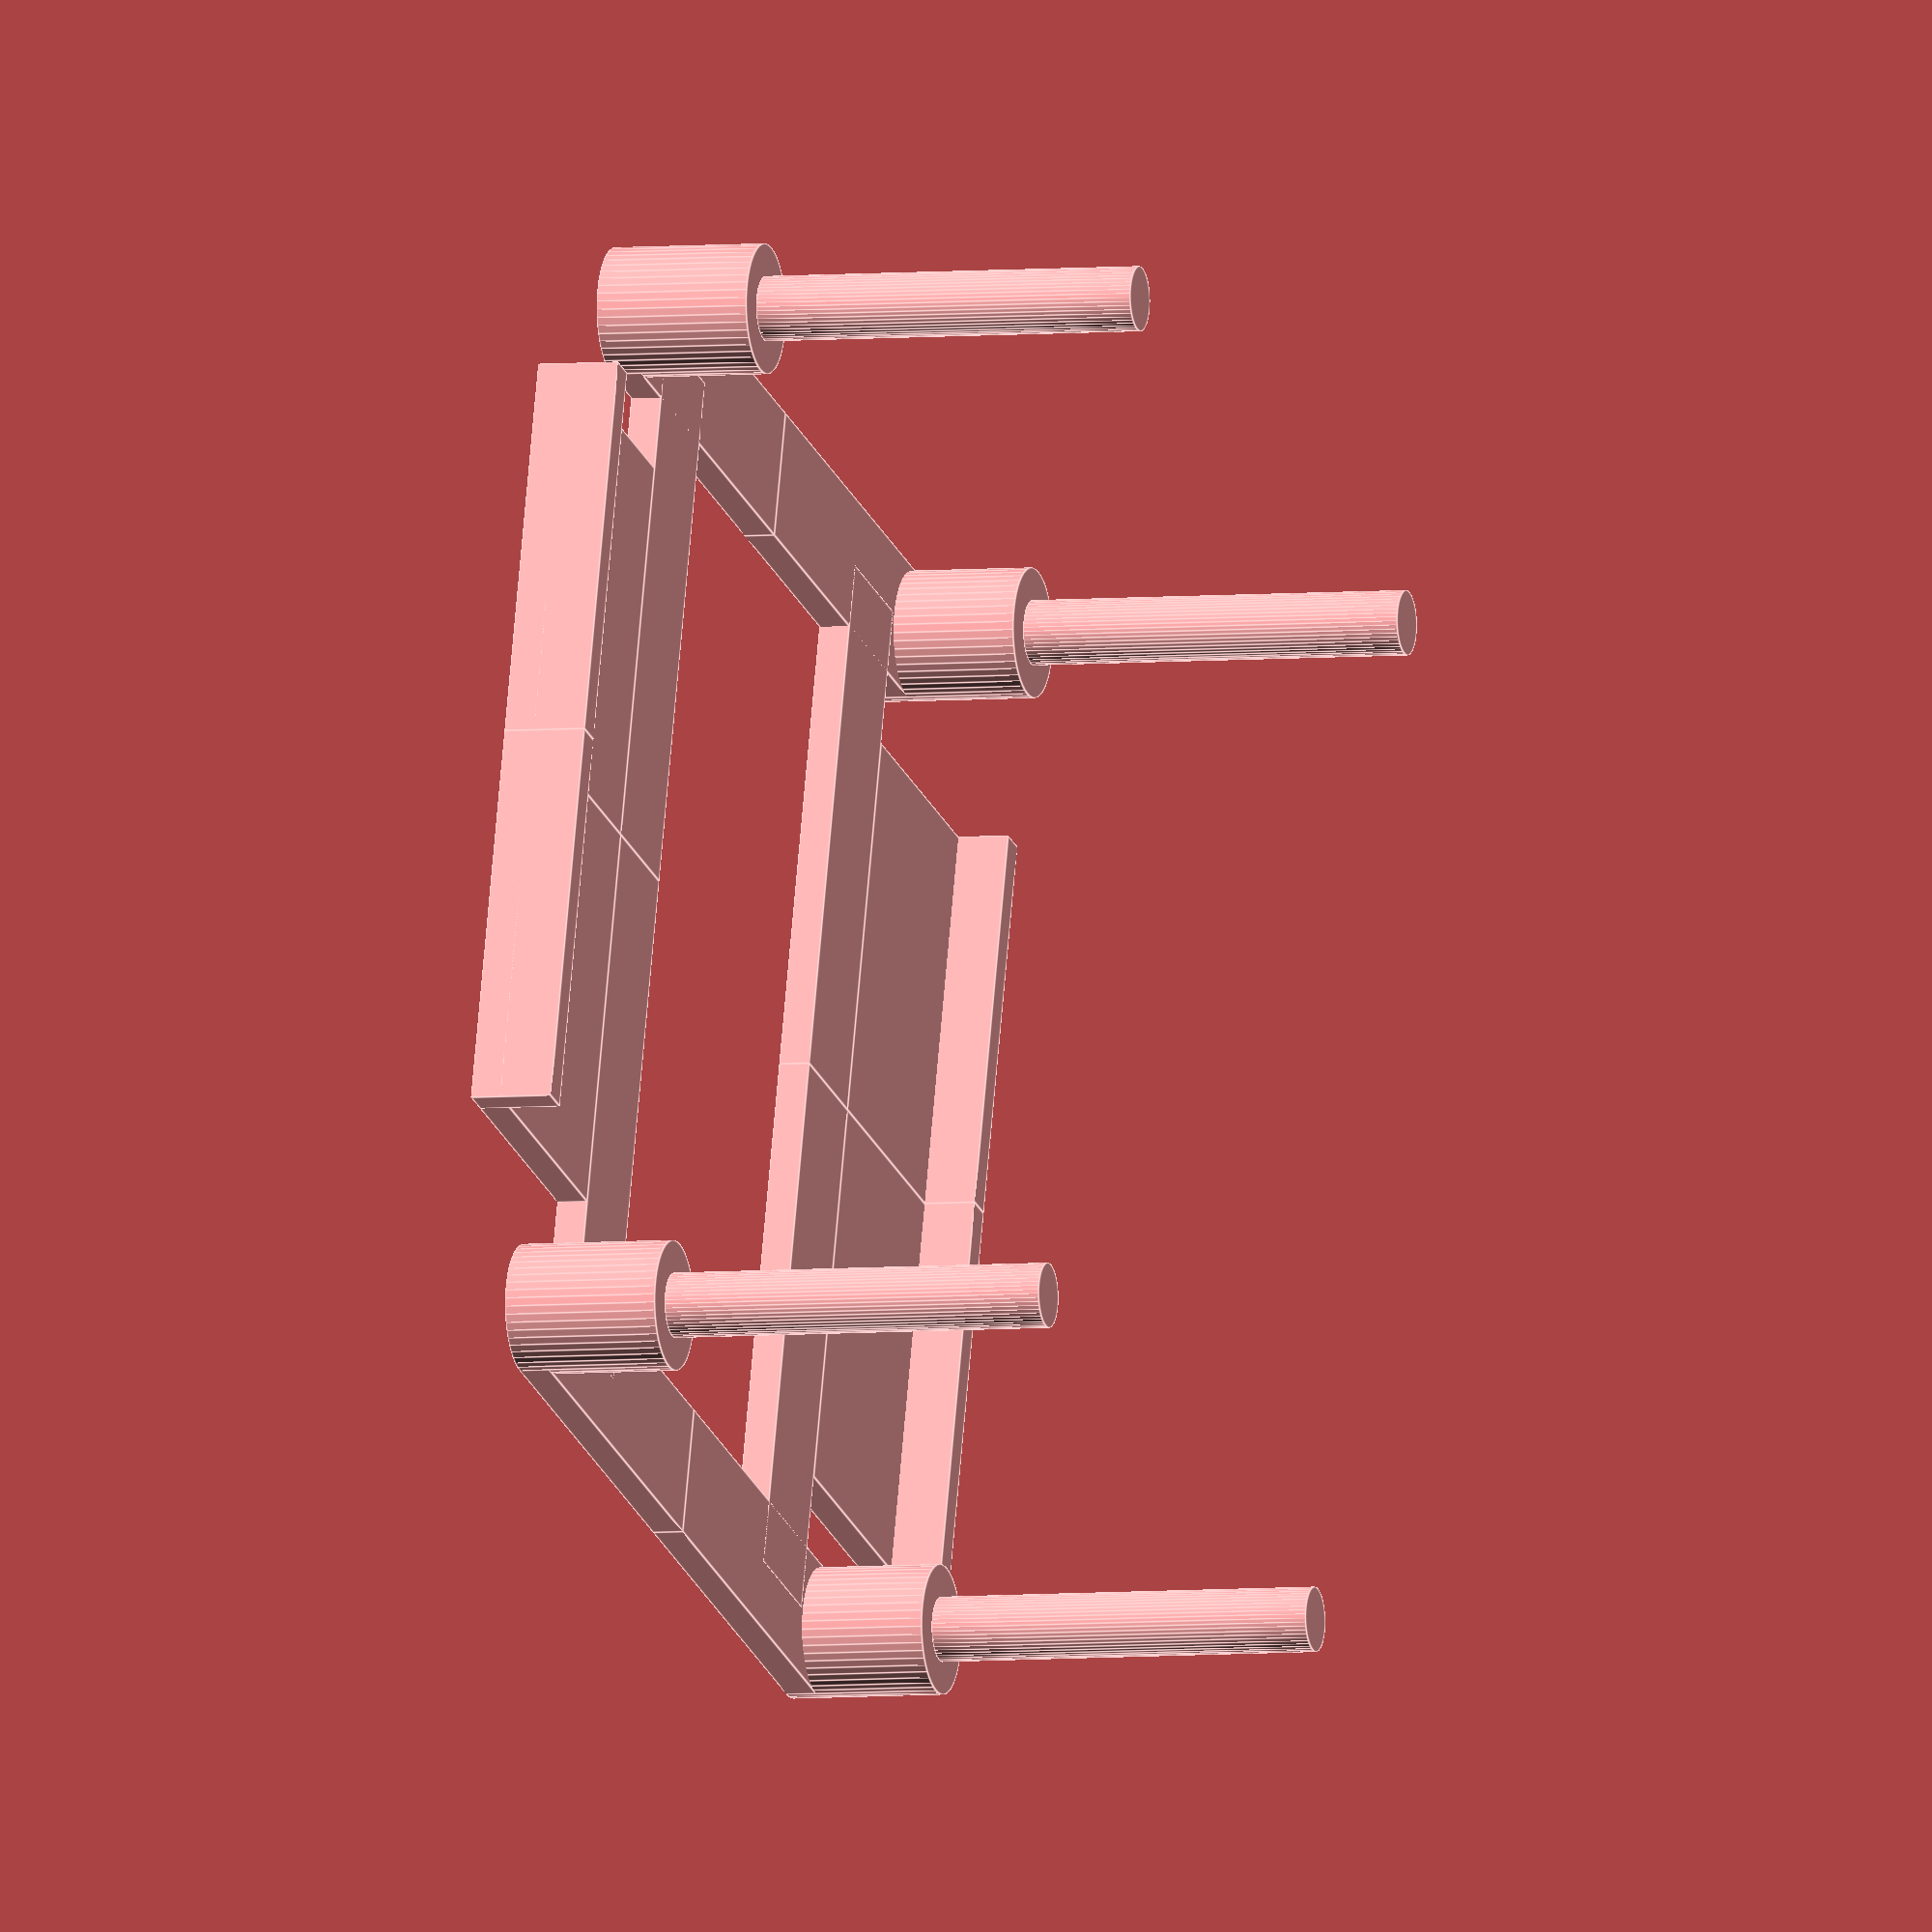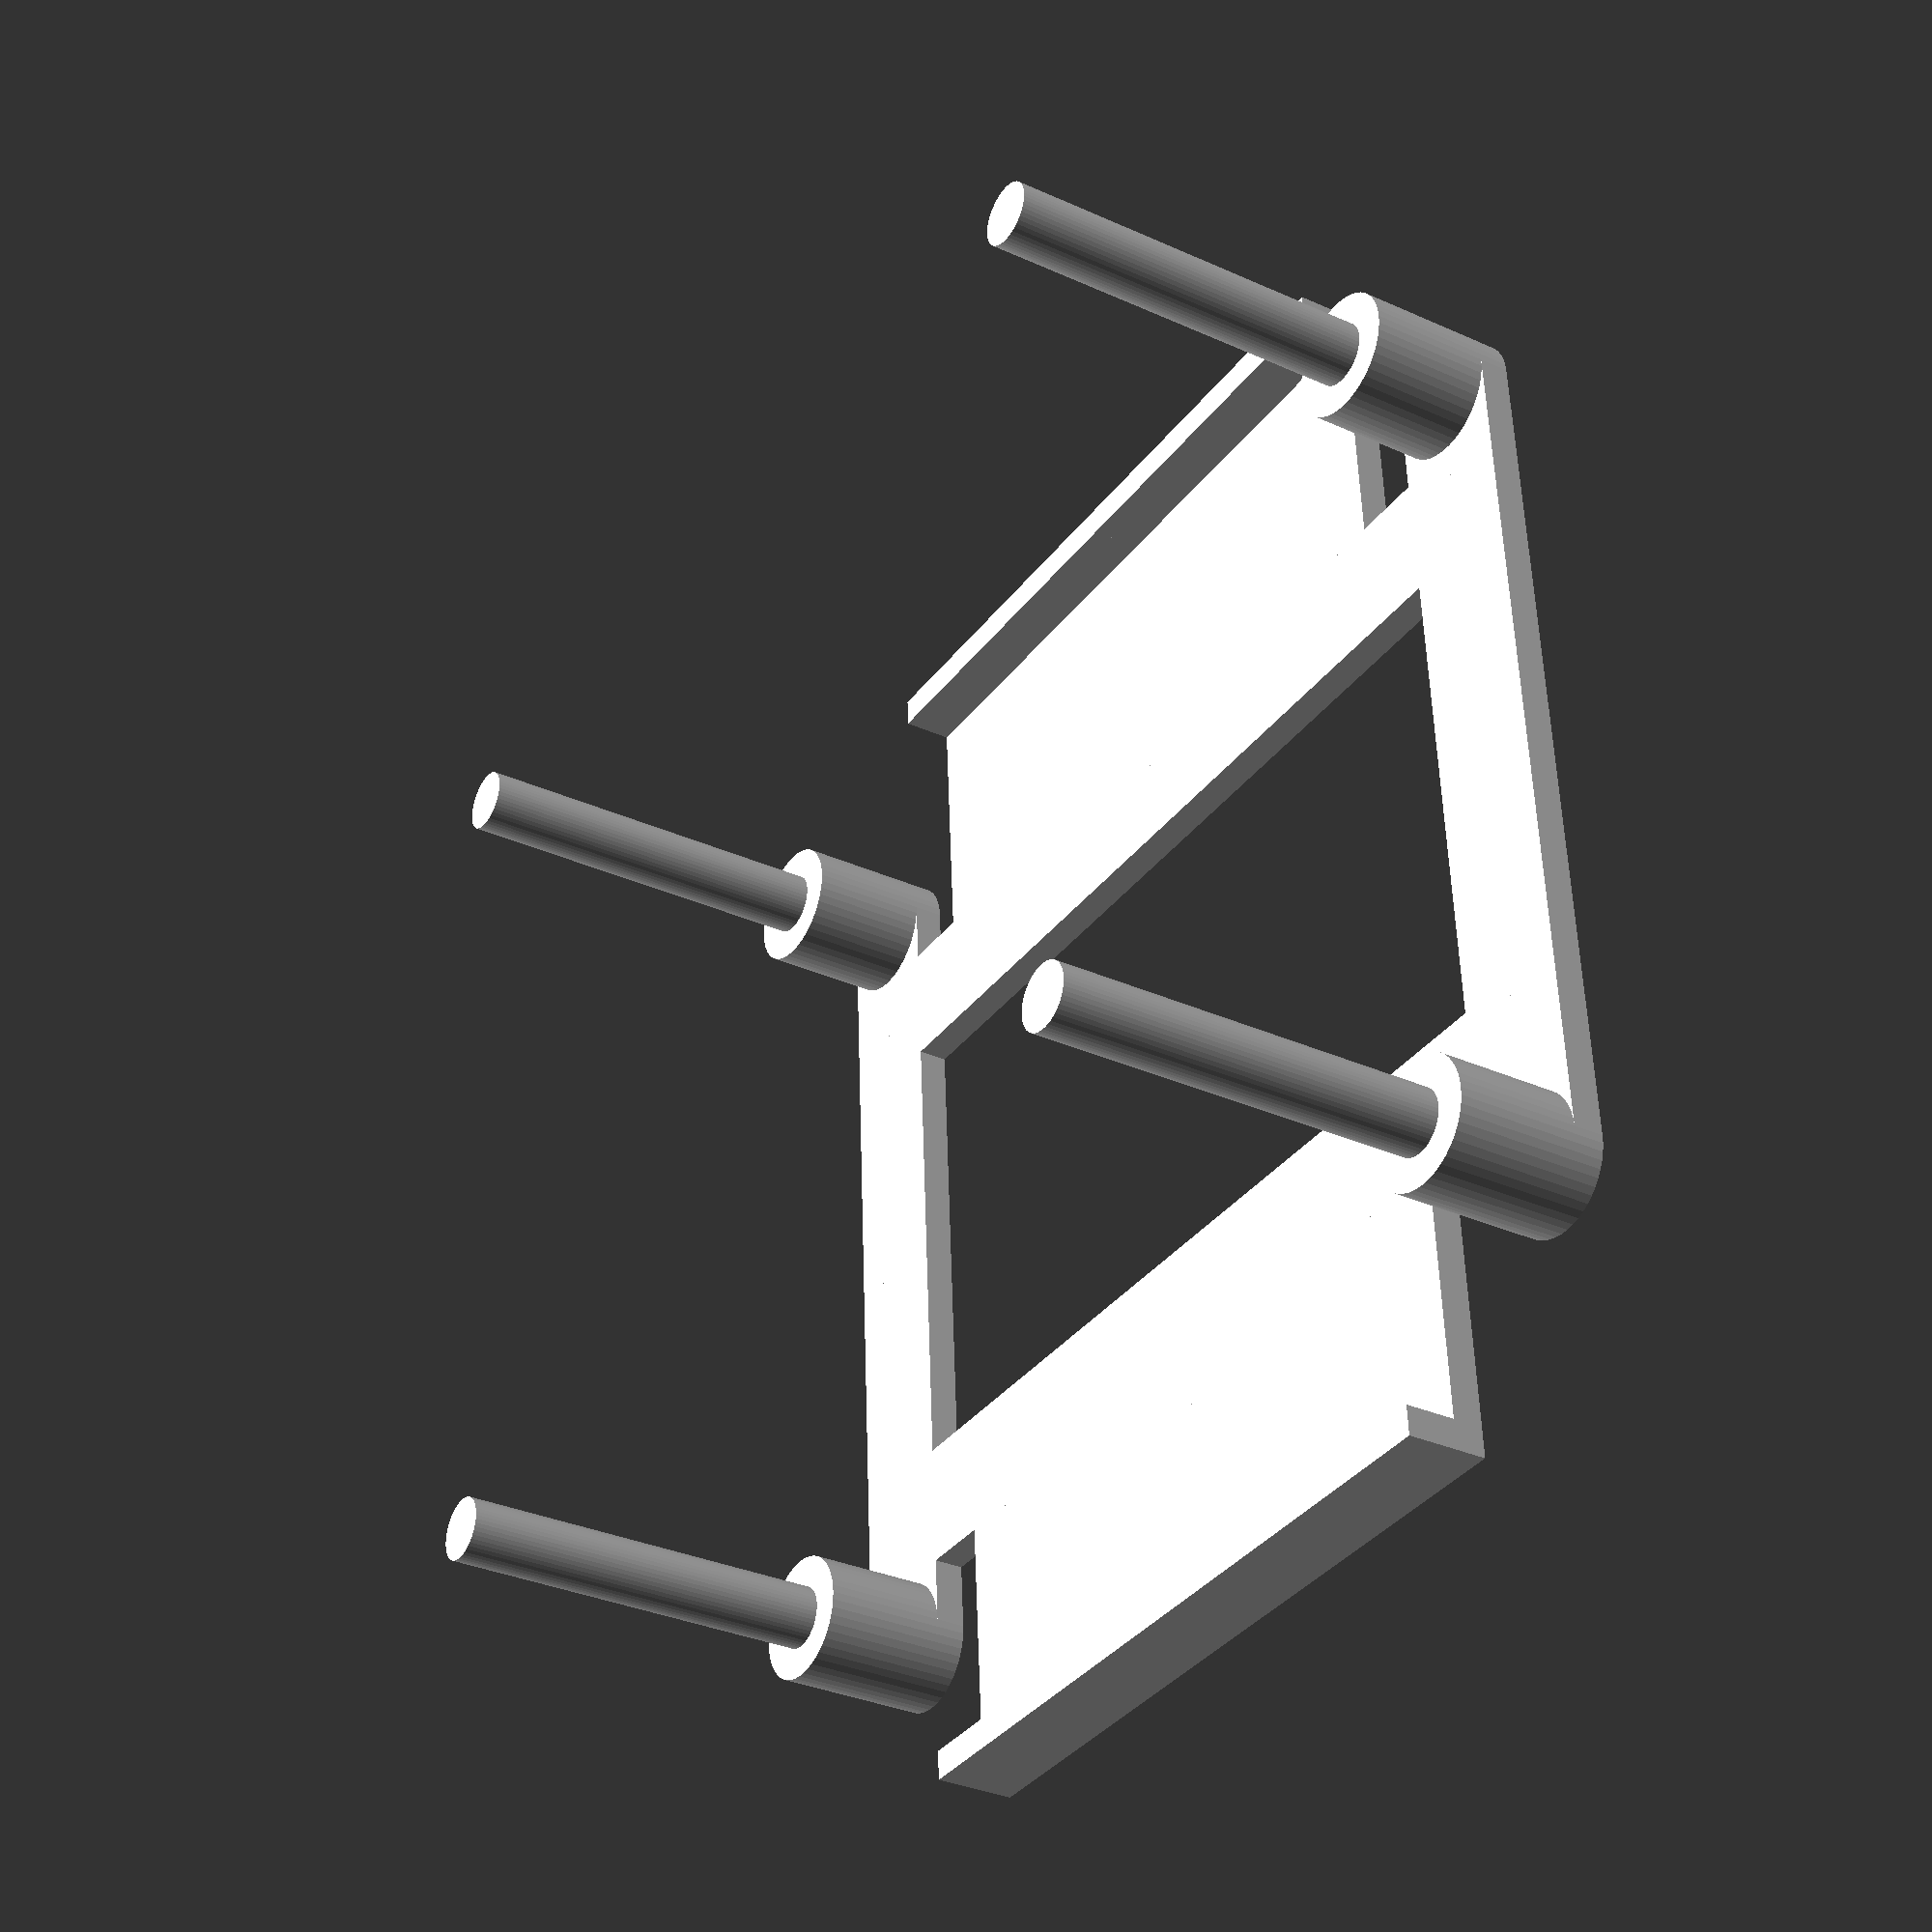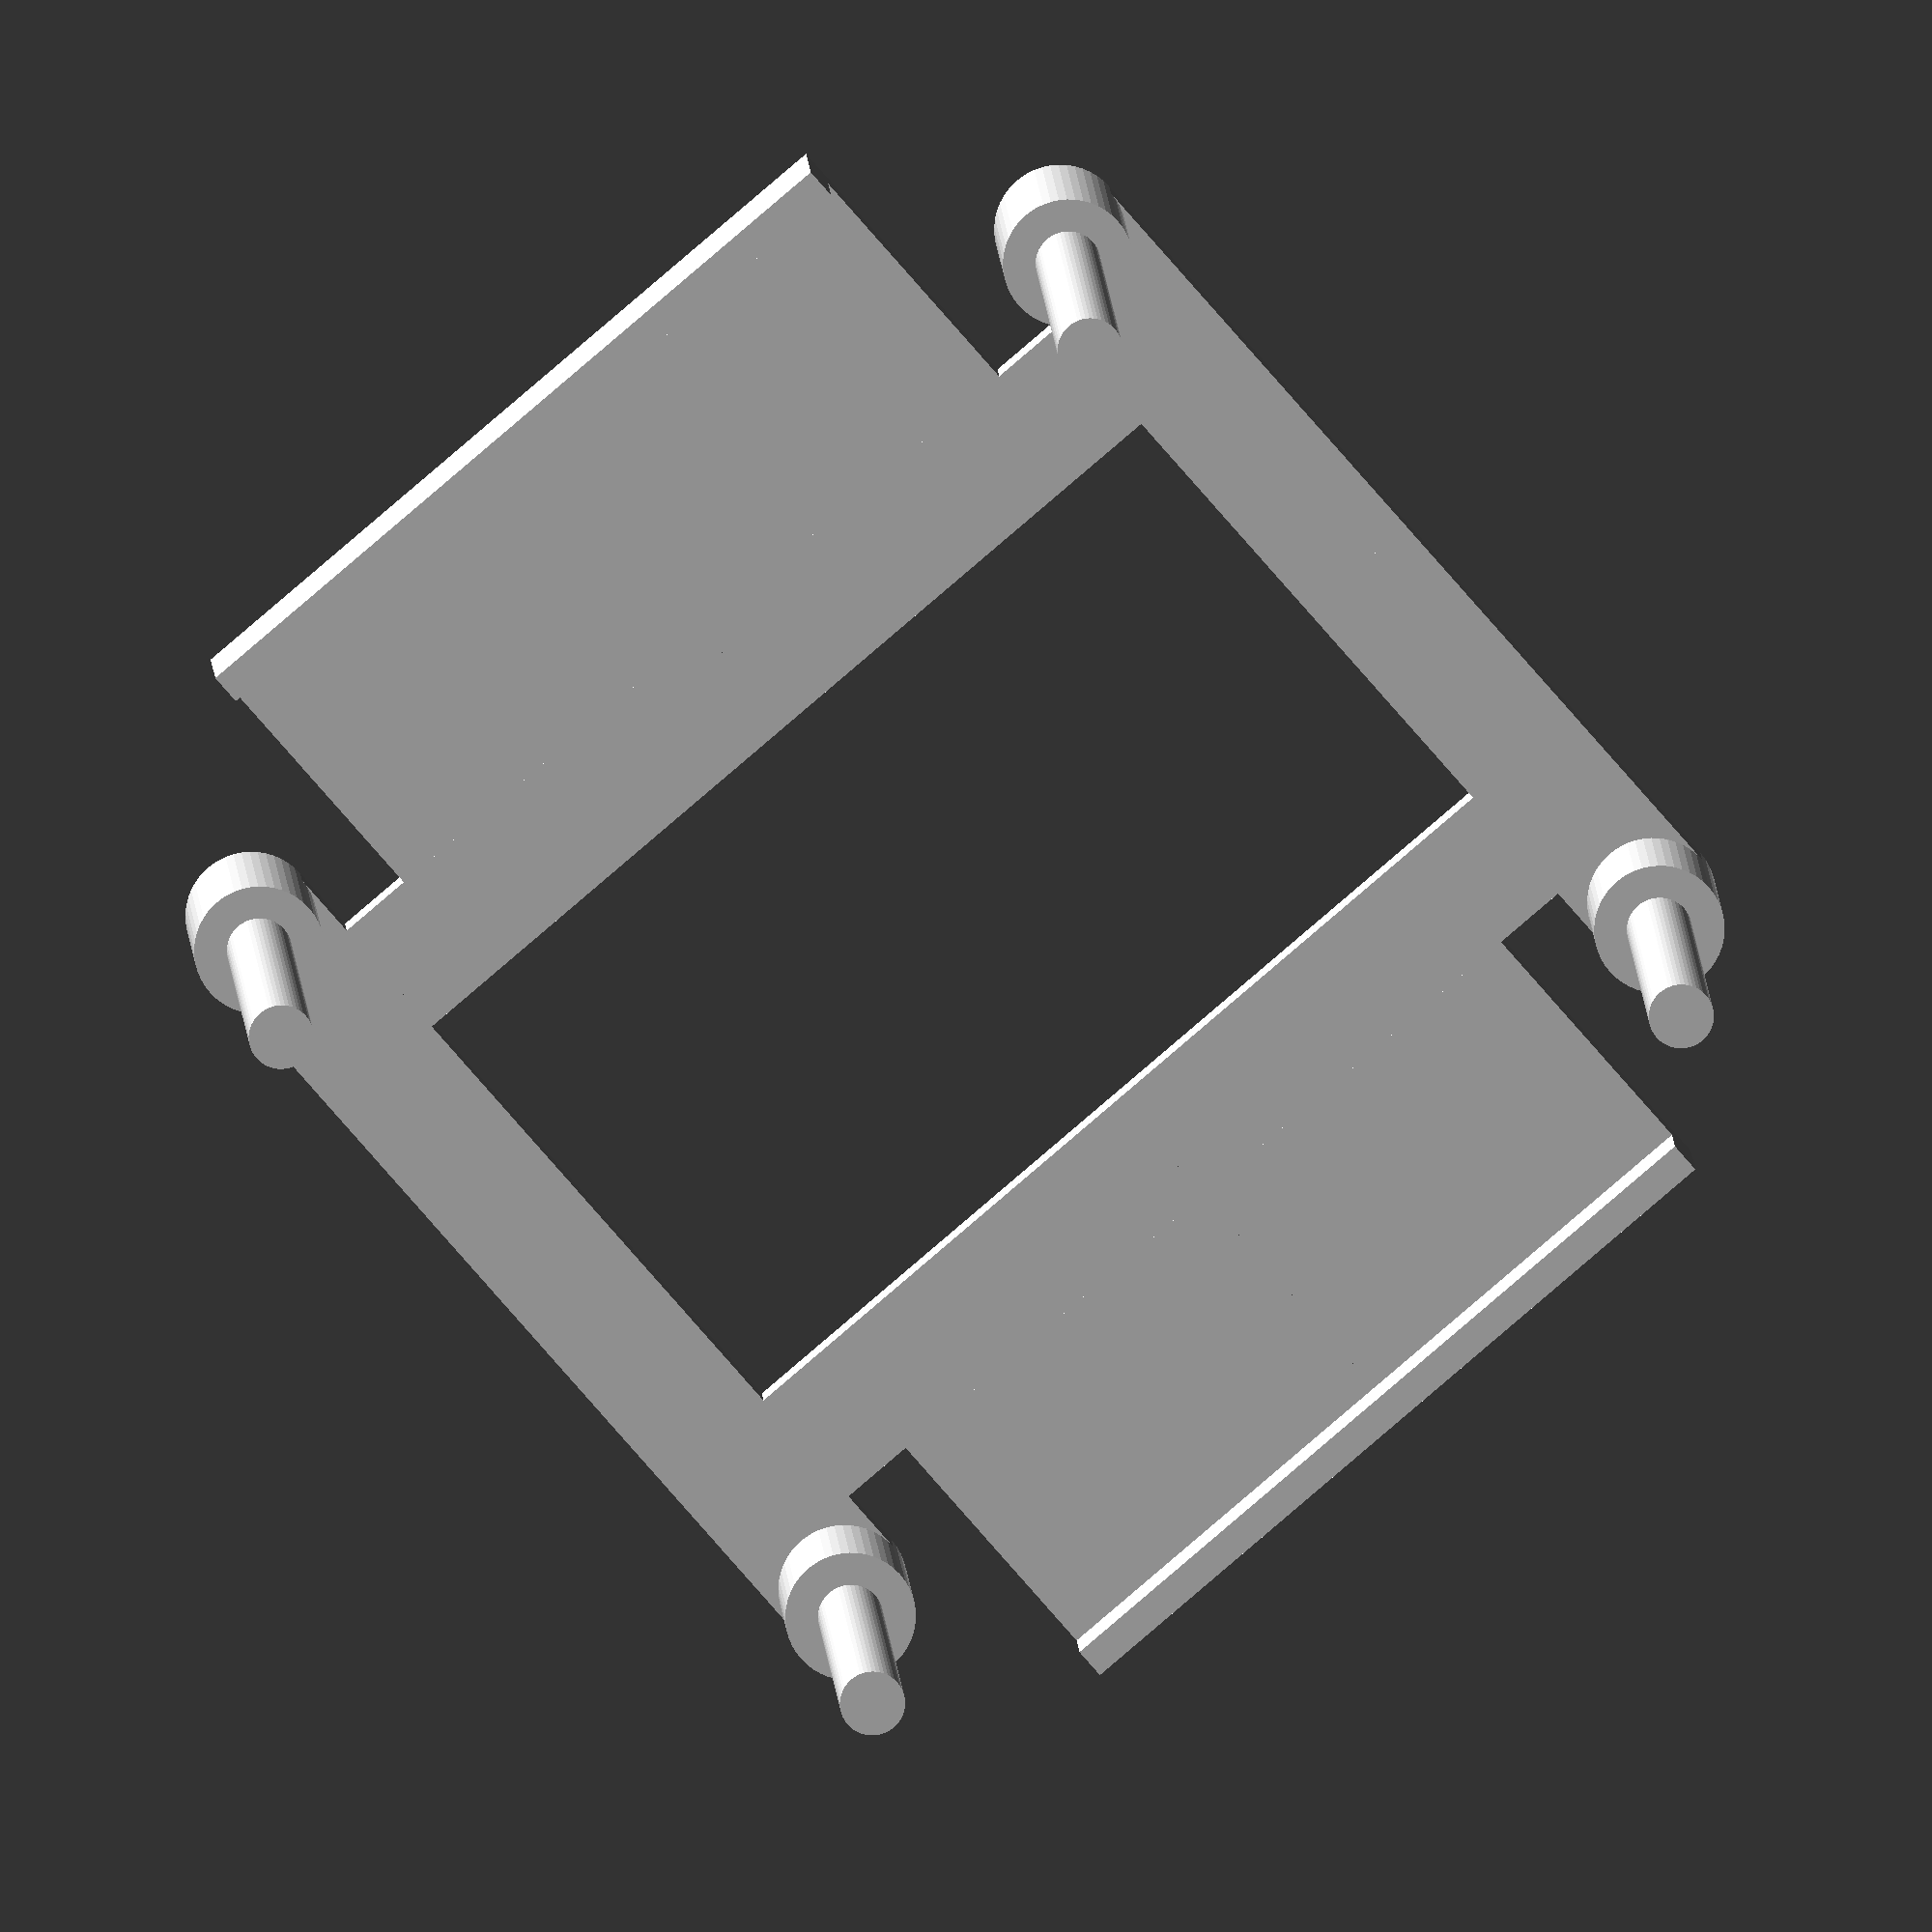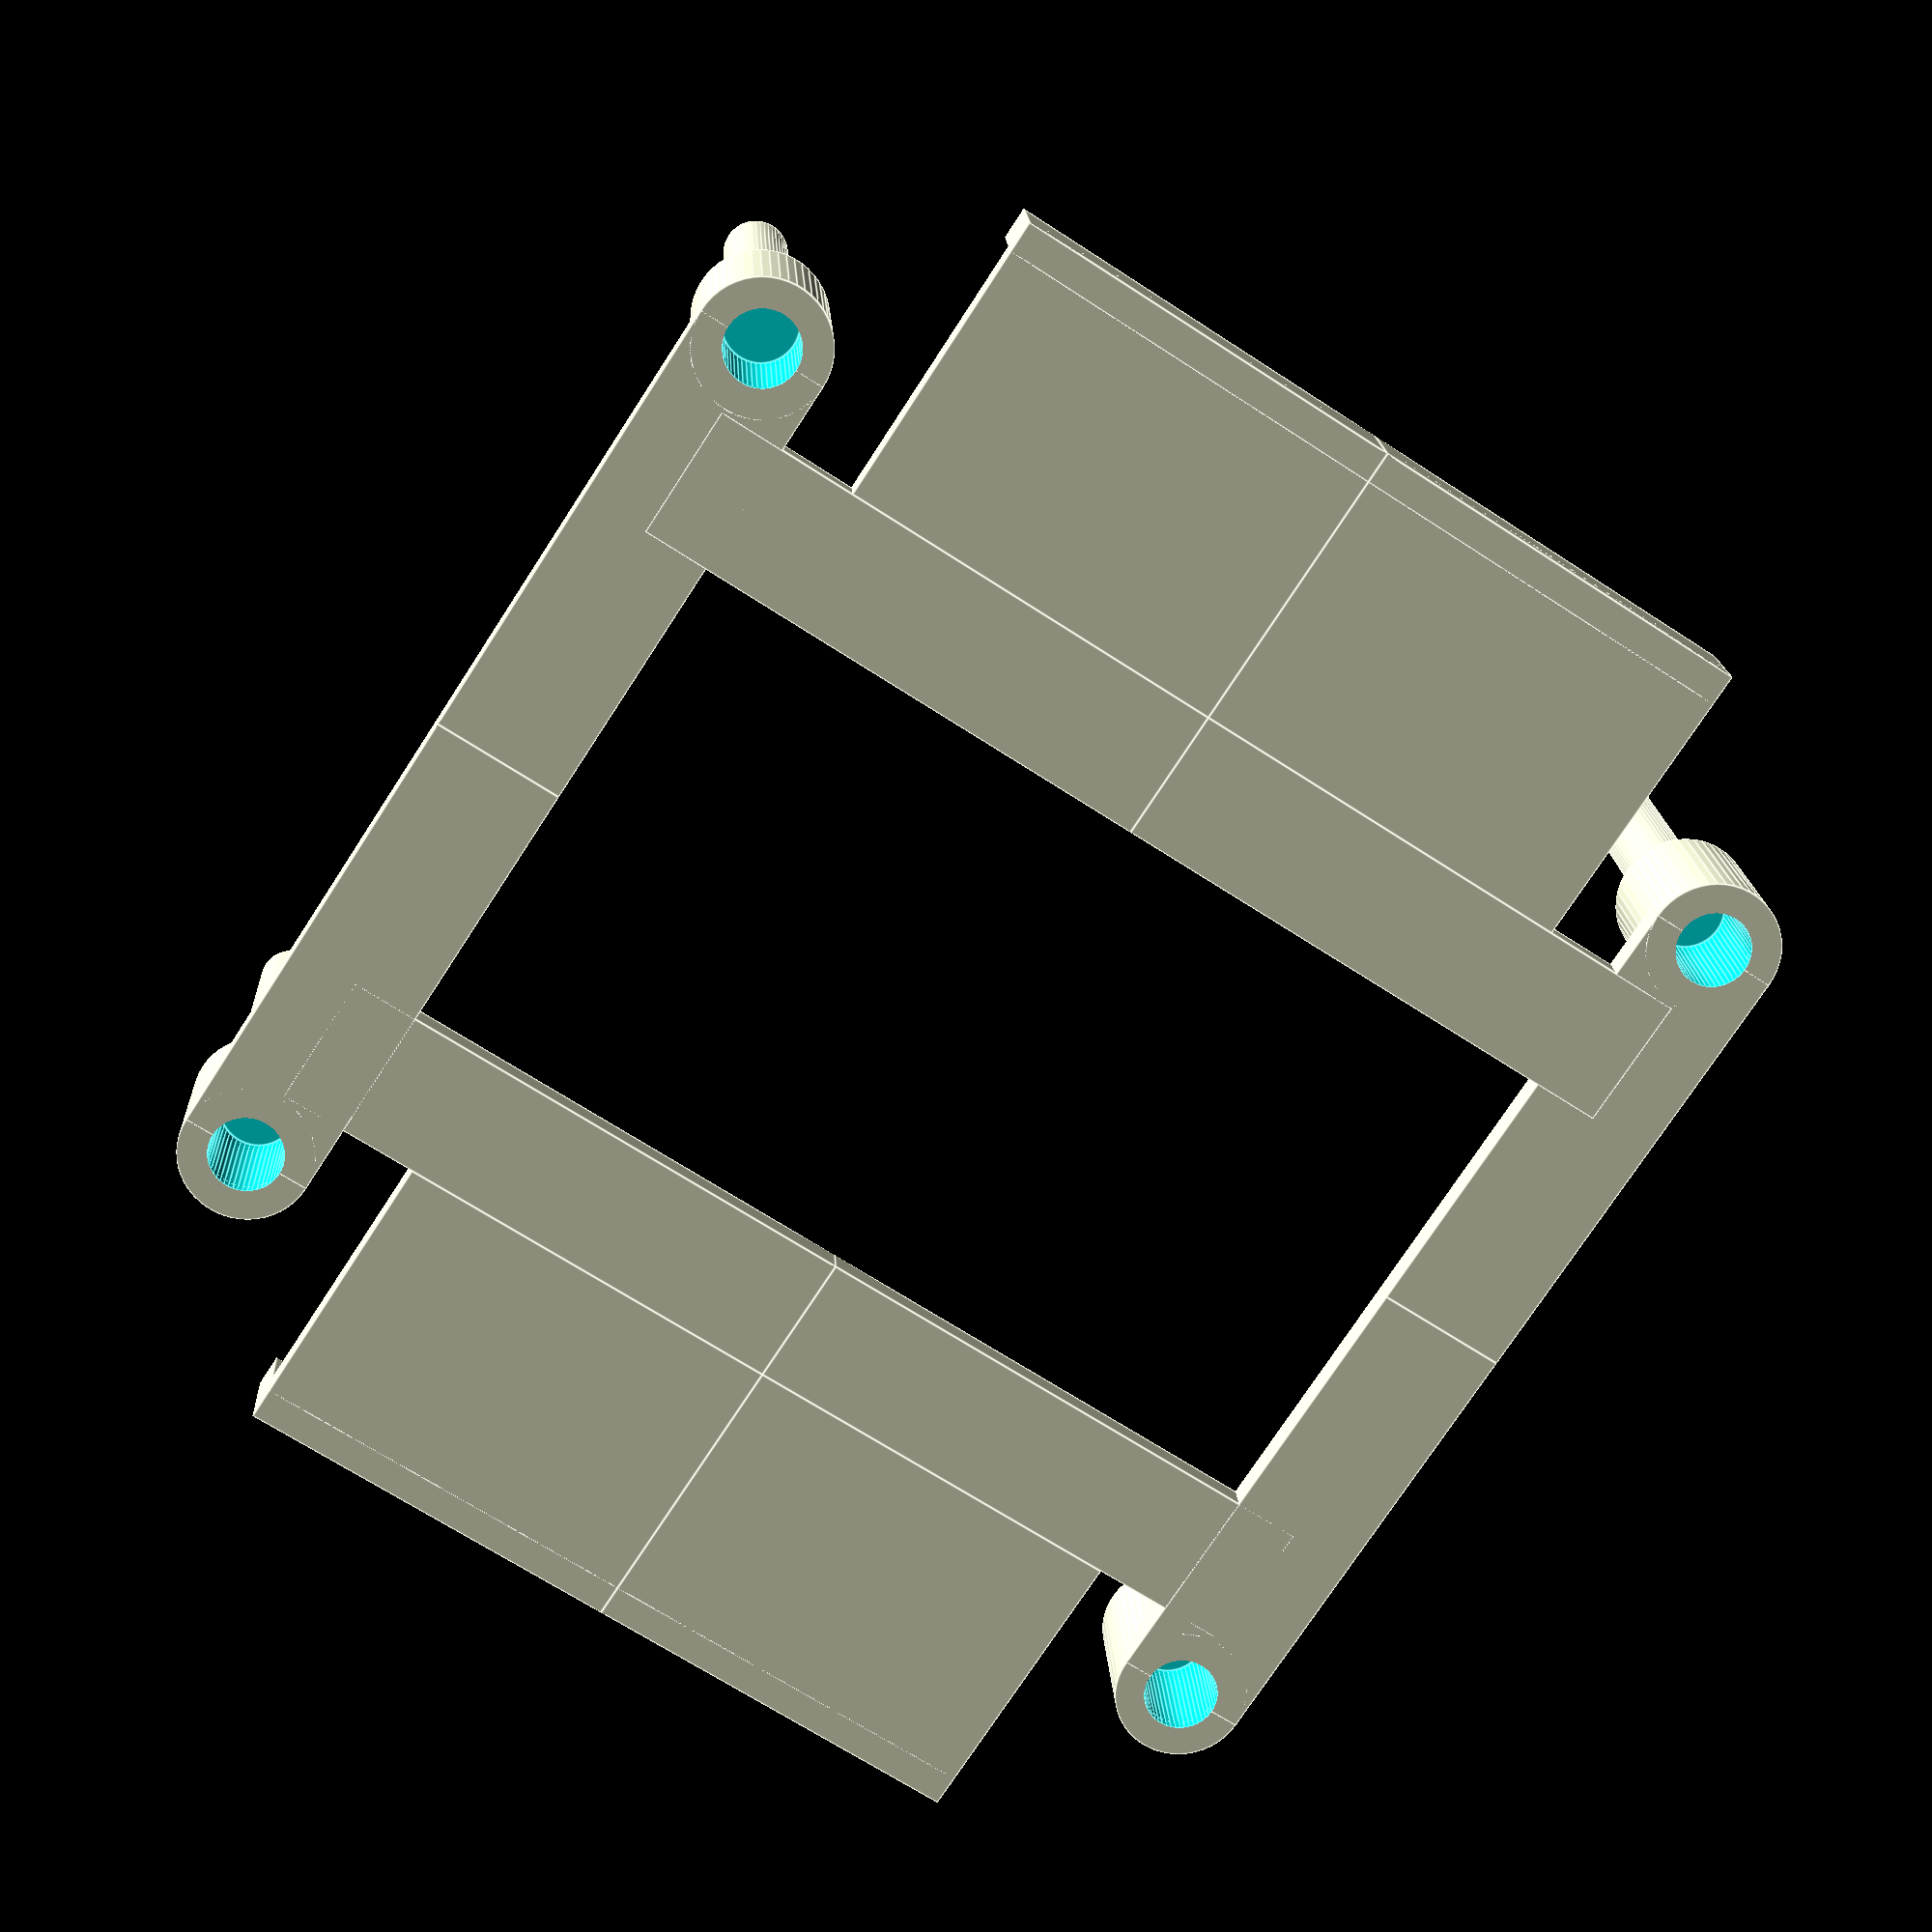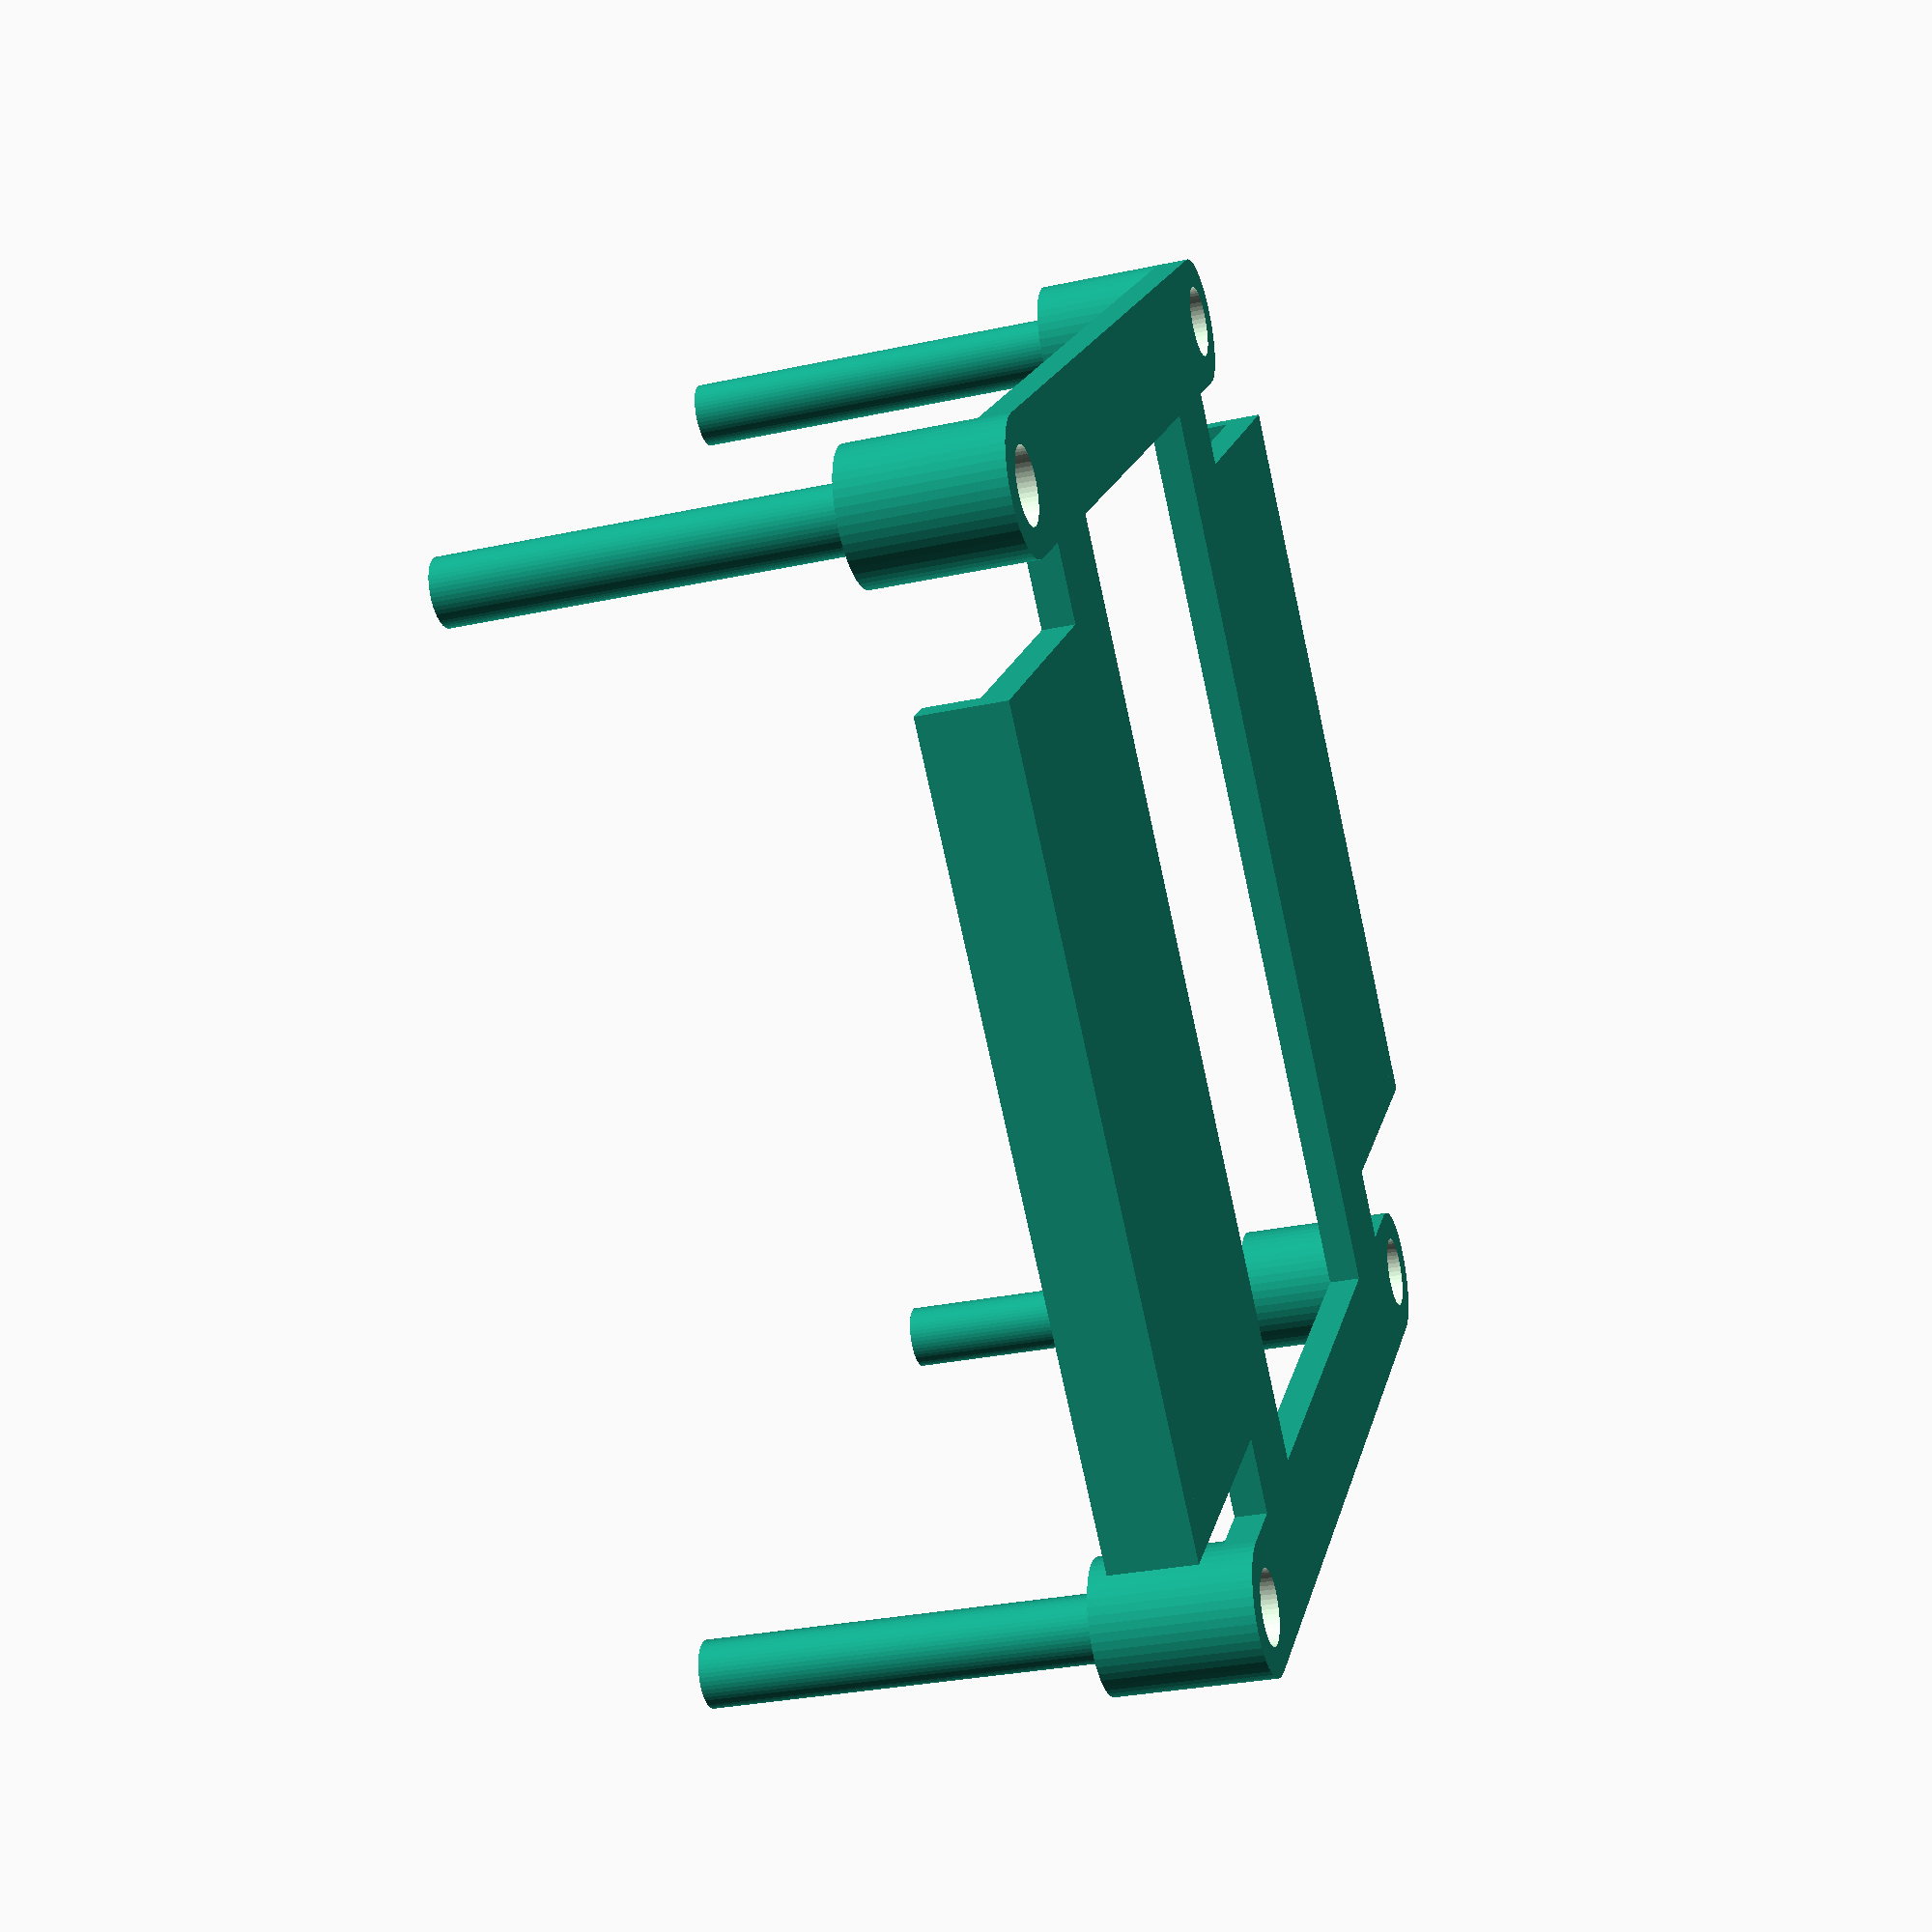
<openscad>
//
// Raspberry Pi stack - Parametric power supply holder
//

// Variables
/////////////

/* [General] */

// Resolution
$fn = 50;

// Base thickness
base_plate_height = 2.4;

// Total x width
outer_large_x = 91.5;

// Total y width
outer_large_y = 79.5;

// Long side width
long_side_width = 10;

// Raspberry screw hole distance y
screw_holes_y = 49;


/* [Pillars] */

// Diameter of the small pillar
small_pillar_diameter = 5;

// Height of the small pillar
small_pillar_height = 30;


// Diameter of the large pillar
large_pillar_diameter = 10;

// Height of the large pillar
large_pillar_height = 12;


// Gap size for stacking
delta = .6;

// Stacking hole depth
stacking_hole_depth = 10;


/* [Power supply] */

// Power supply wing length
power_supply_wing_length = 22.5;

// Power supply wing width
power_supply_wing_width = 60;

// Power lip height
power_supply_lip_height = 4;


/* [hidden] */

// Avoid artifacts
clearance = 0.001;


// Calulated values
/////////////////////

hole_full_d = small_pillar_diameter+delta;
between_pins_x = outer_large_x - large_pillar_diameter;
between_pins_y = outer_large_y - large_pillar_diameter;
horizontal_support_y = (between_pins_y-screw_holes_y-long_side_width)/2;


// Build
/////////

build();


// Modules
////////////

module build() {
    difference() {
        union() {
            quarter();
            translate([between_pins_x, 0]) {
                mirror([1, 0, 0]) quarter();
            }
            translate([0, between_pins_y]) {
                mirror([0, 1, 0]) quarter();
            }
            translate([between_pins_x, between_pins_y]) {
                mirror([1,0,0]) mirror([0,1,0]) quarter();
            }
        }
    }
}

module quarter() {

    difference() {
        union() {
            pin();

            // front and back parts
            rotate(90) {
                translate([0, -large_pillar_diameter/2, 0]) {
                    cube([
                        between_pins_y/2,
                        large_pillar_diameter,
                        base_plate_height
                    ]);
                }
            }
            
            // side parts
            translate([0, horizontal_support_y, 0]) {
                cube([
                    between_pins_x/2,
                    long_side_width,
                    base_plate_height
                ]);
            }
            
            // Power supply part
            translate([between_pins_x/2,-power_supply_wing_length+horizontal_support_y,0]) {
                
                // Wing
                cube([
                    power_supply_wing_width/2,
                    power_supply_wing_length,
                    base_plate_height
                ]);

                // Lip
                cube([
                    power_supply_wing_width/2,
                    base_plate_height,
                    base_plate_height+power_supply_lip_height
                ]);
            }
        }
        
        // Stacking hole
        translate([0, 0, -clearance]) {
            pin_hole(stacking_hole_depth+2*clearance);
        }
    }
}

module pin() {
    union() {
        difference() {
            cylinder(d=large_pillar_diameter, h=large_pillar_height);
            pin_hole();
        }
        translate([0, 0, large_pillar_height]) small_pin(small_pillar_height);
    }
}

module small_pin(z) {
    cylinder(d=small_pillar_diameter, h=z);
}

module pin_hole(h) {
    cylinder(d=hole_full_d, h=h);
}

module sd_slot() {
    cube([
        sd_gap_depth+clearance,
        sd_gap_length,
        base_plate_height+2*clearance
    ]);
}

</openscad>
<views>
elev=4.8 azim=106.3 roll=287.8 proj=o view=edges
elev=212.5 azim=176.8 roll=122.2 proj=p view=solid
elev=167.2 azim=319.4 roll=183.2 proj=o view=solid
elev=162.7 azim=326.9 roll=3.0 proj=p view=edges
elev=210.1 azim=135.5 roll=72.6 proj=p view=solid
</views>
